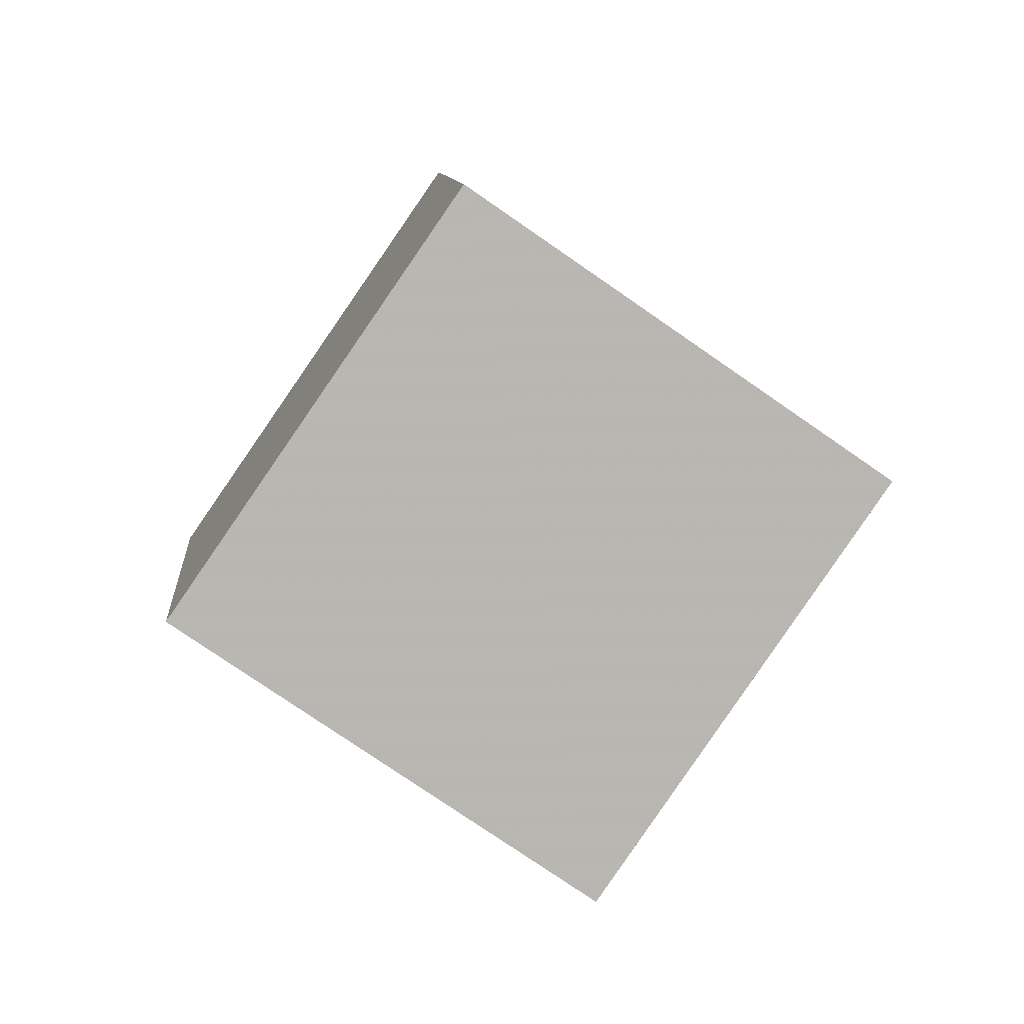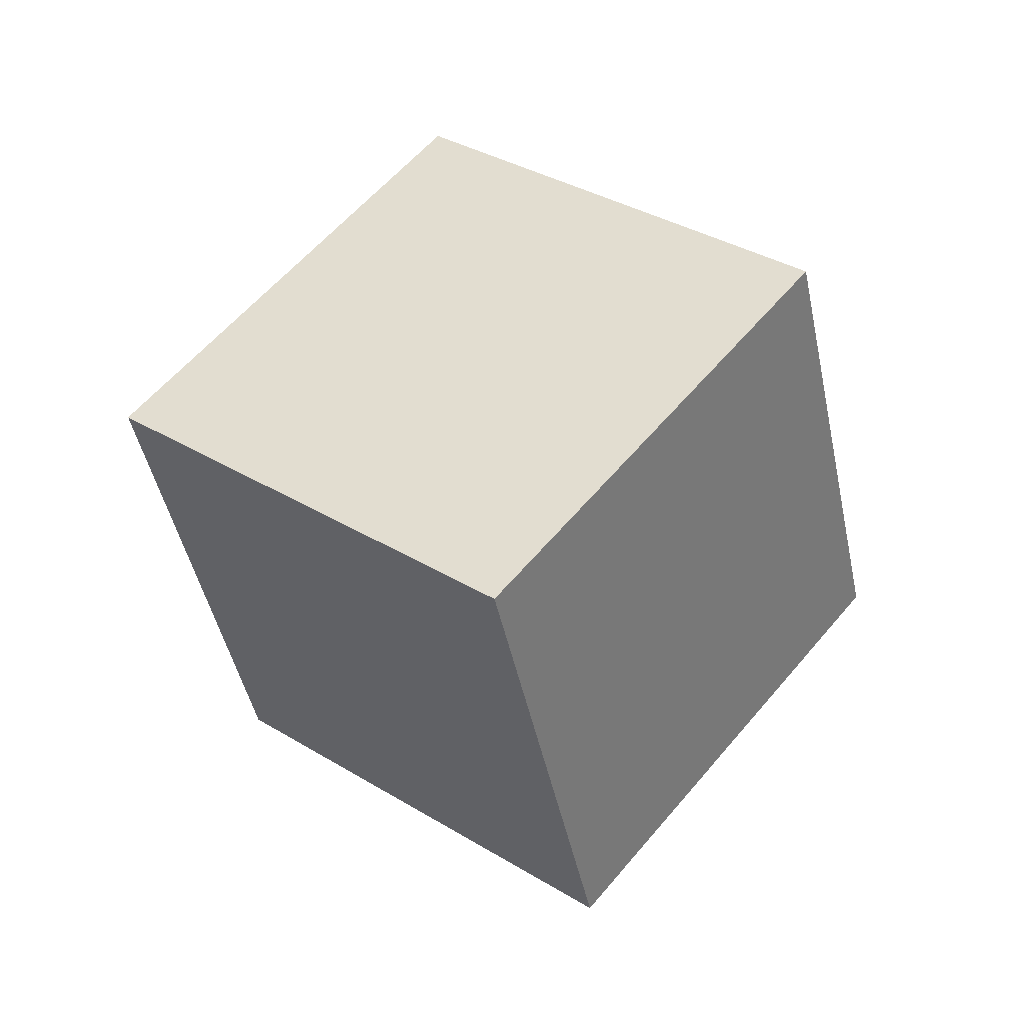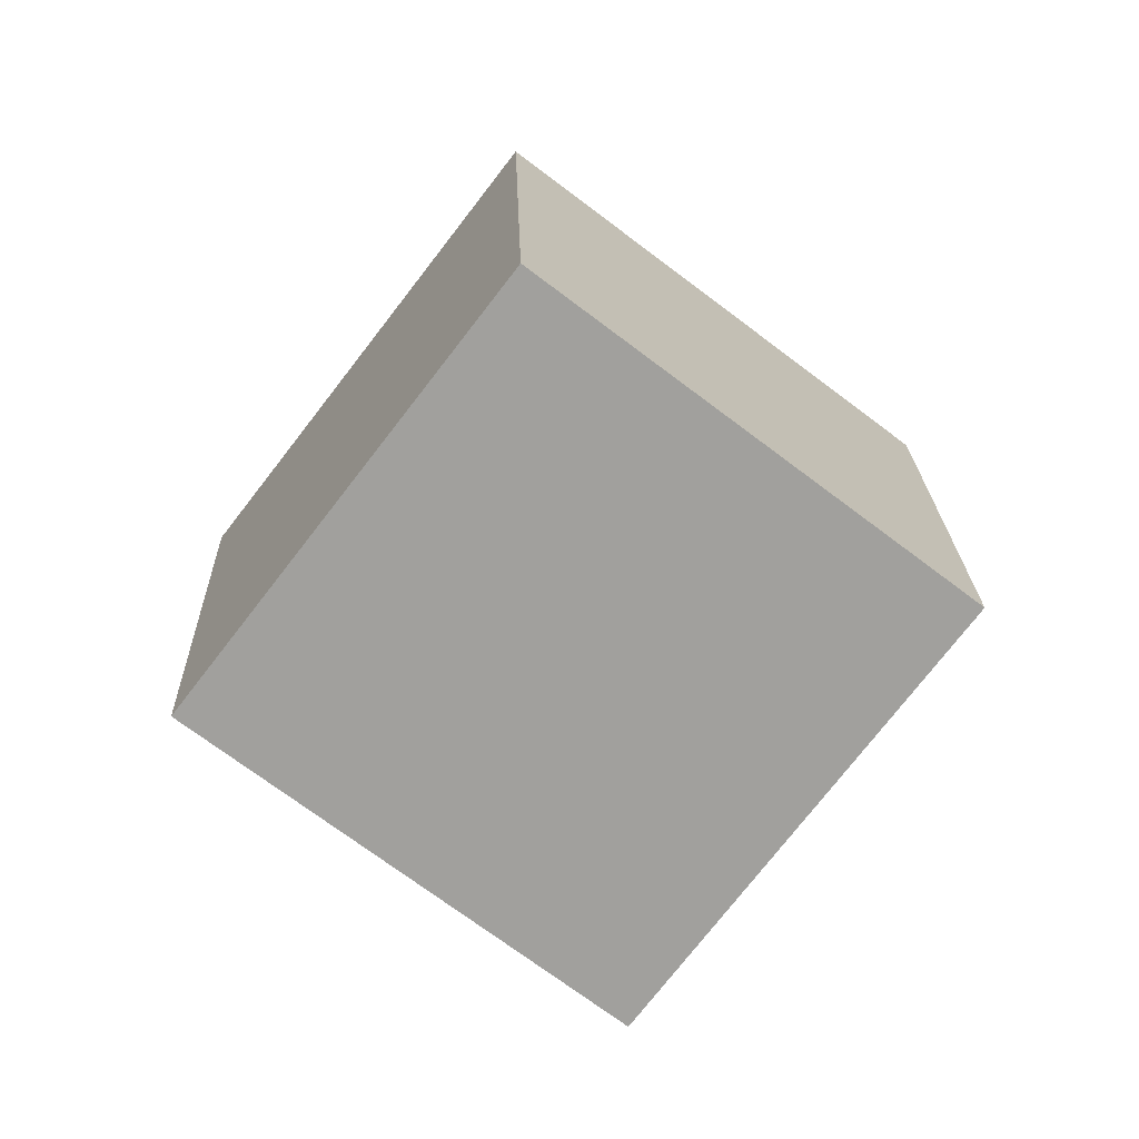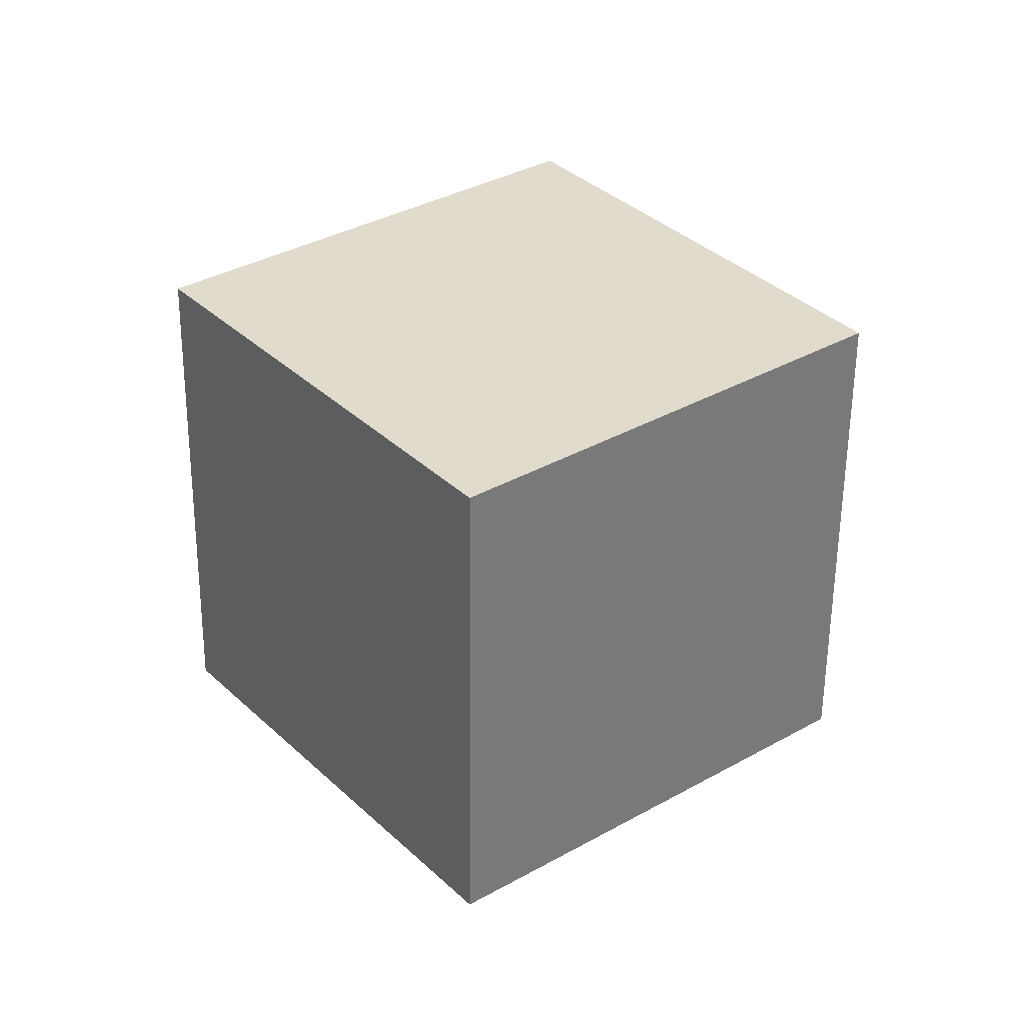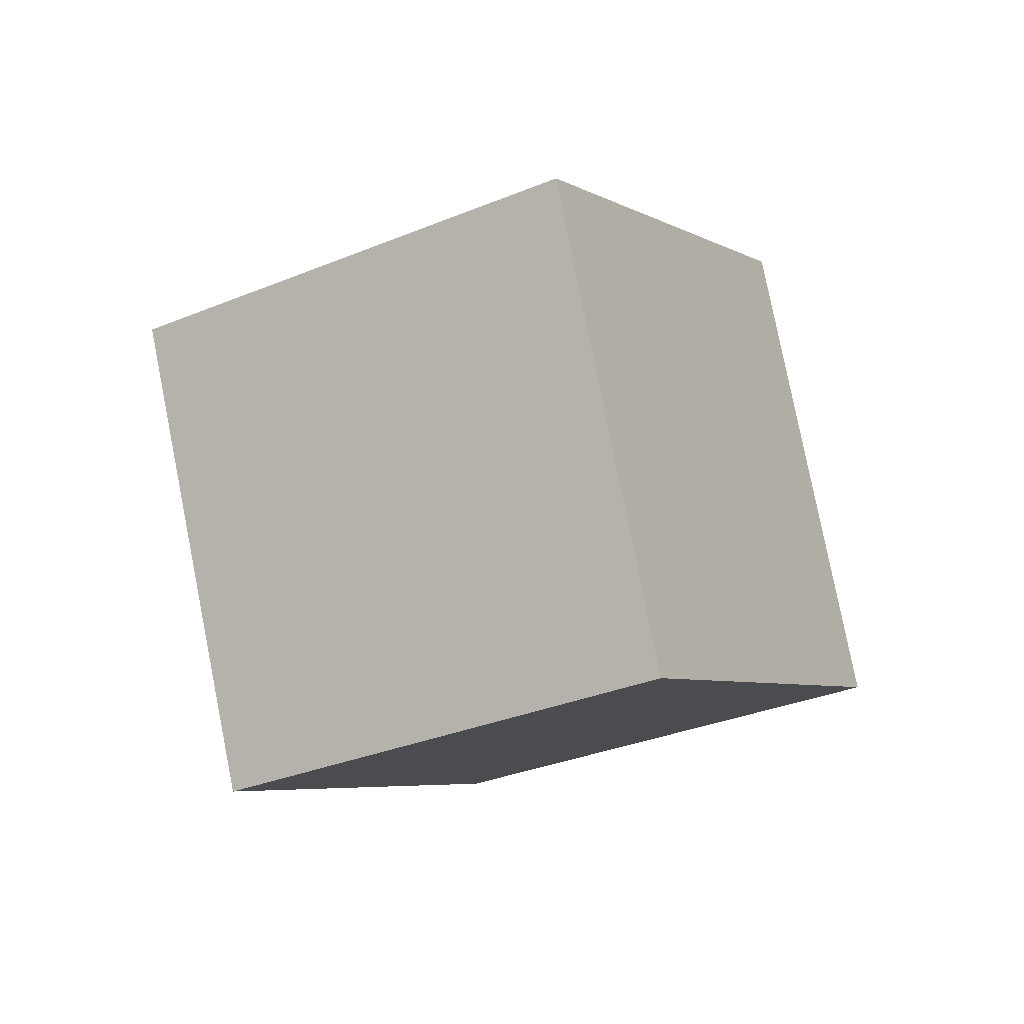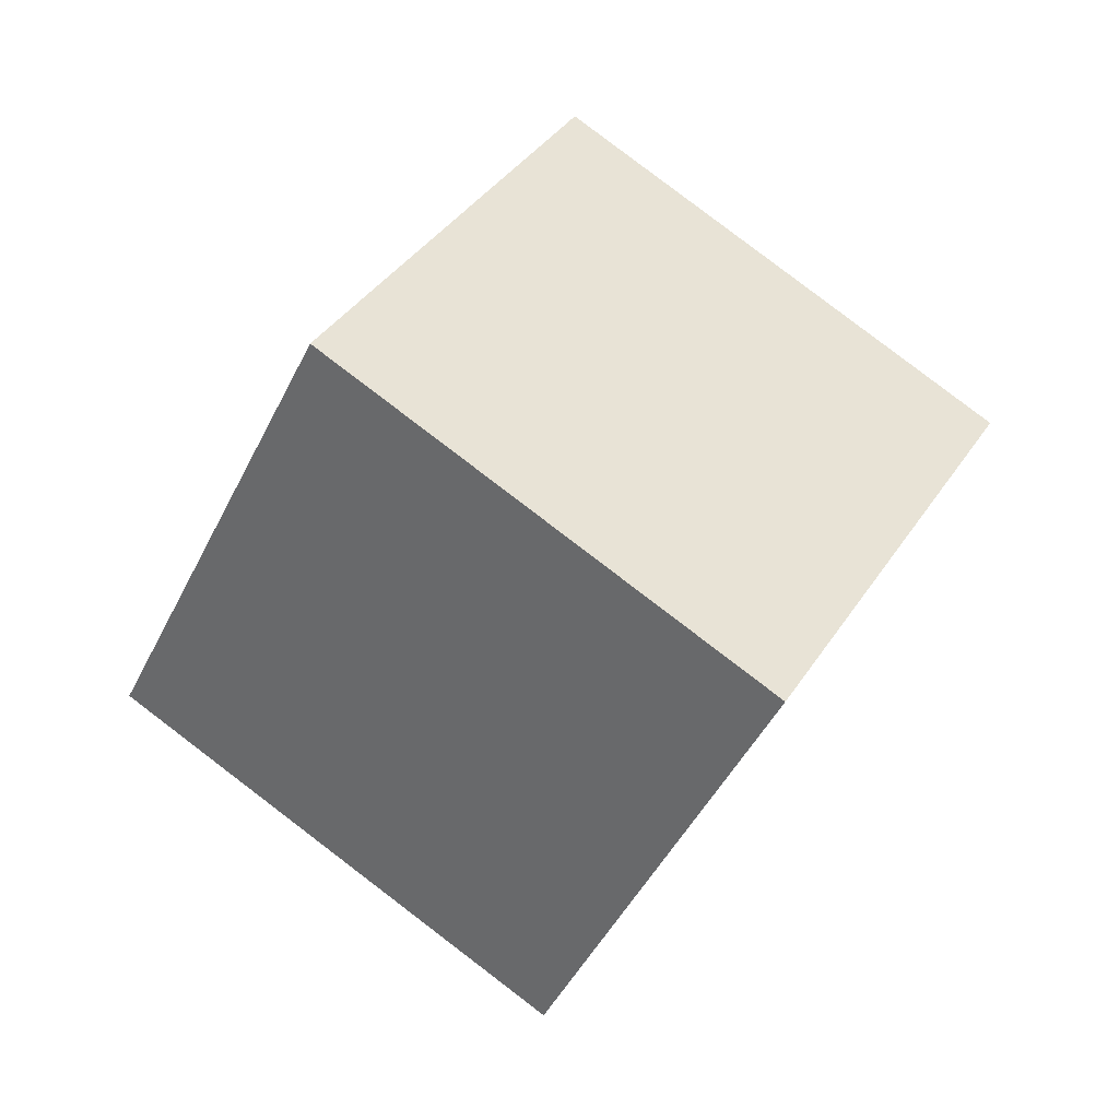
<metadata>
{"format":"obj","ext":"obj","renderer":"f3d","projection":"perspective","resolution":1024,"background":"white","views":[{"elev":-40.7,"azim":-170.0,"up":"+Y"},{"elev":-73.7,"azim":-117.6,"up":"+Z"},{"elev":-0.3,"azim":-51.7,"up":"+Y"},{"elev":-18.9,"azim":-66.6,"up":"+Z"},{"elev":38.9,"azim":-28.2,"up":"+Z"},{"elev":12.6,"azim":-21.7,"up":"+Y"}]}
</metadata>
<code>
v -11.84 0.8505 -5.484
v -5.224 -4.833 -0.5946
v -9.98 8.413 0.7884
v -3.363 2.729 5.678
v -4.577 4.091 -11.55
v 2.04 -1.592 -6.656
v -2.717 11.65 -5.273
v 3.9 5.97 -0.3834
f 2 4 1
f 5 2 1
f 1 4 3
f 3 5 1
f 2 8 4
f 6 2 5
f 6 8 2
f 4 8 3
f 7 5 3
f 3 8 7
f 7 6 5
f 8 6 7

</code>
